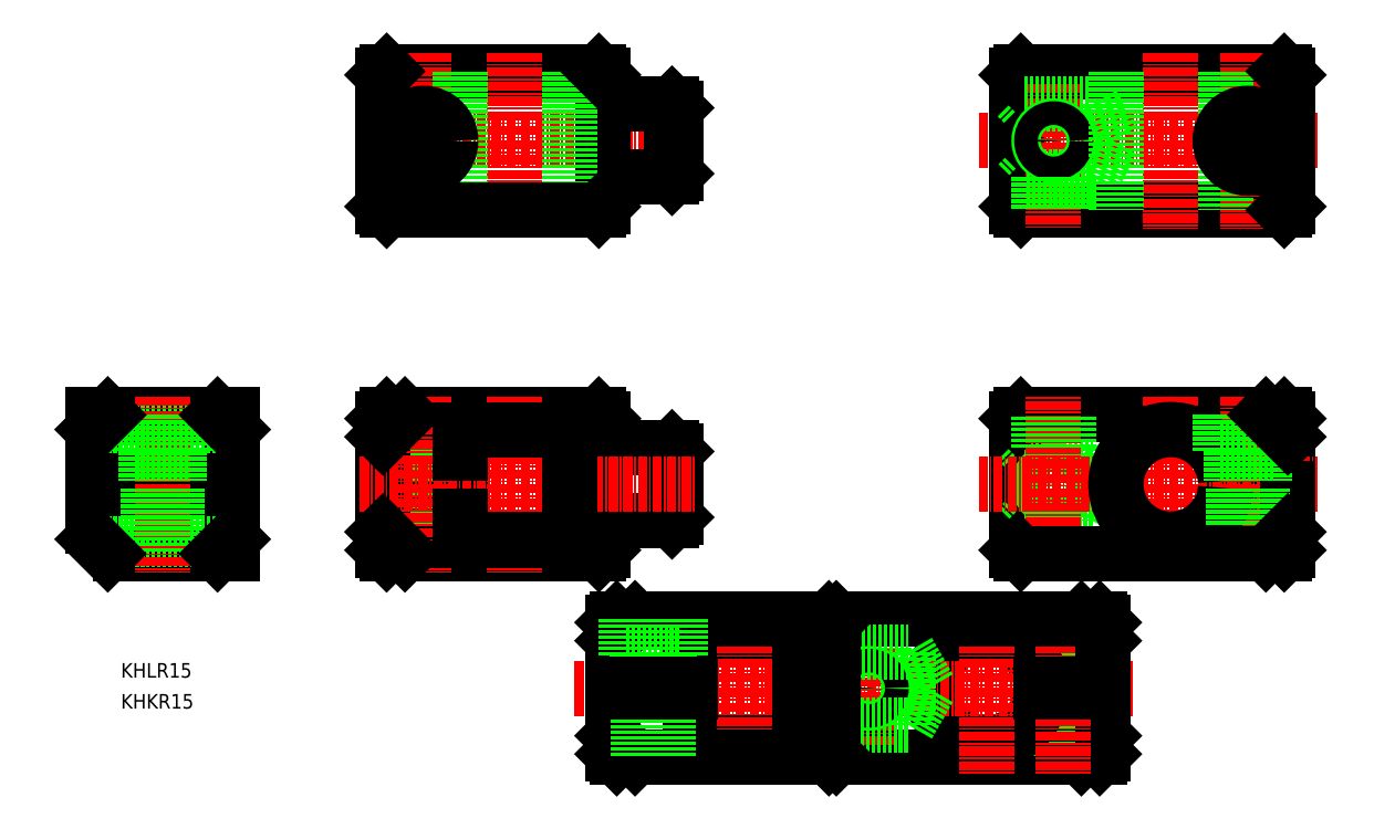
<metadata>
{"format":"dxf","ext":"dxf","renderer":"ezdxf+matplotlib","layout":"modelspace","background":"white","min_lineweight":24,"dpi":150}
</metadata>
<code>
0
SECTION
2
ENTITIES
0
LINE
8
CENTER
10
151.2
20
221.6
30
0
11
197.5
21
221.6
31
0
0
LINE
8
0
10
184.9
20
174.1
30
0
11
193.5
21
174.1
31
0
0
LINE
8
0
10
184.9
20
175.1
30
0
11
193.5
21
175.1
31
0
0
CIRCLE
8
0
10
188
20
221.6
30
0
40
2.25
0
LINE
8
0
10
157
20
231.1
30
0
11
193
21
231.1
31
0
0
TEXT
8
0
10
33.98
20
143.9
30
0
40
2
1
KHKR15
0
TEXT
8
0
10
33.98
20
148.2
30
0
40
2
1
KHLR15
0
LINE
8
CENTER
10
66.65
20
221.6
30
0
11
112.5
21
221.6
31
0
0
LINE
8
0
10
99.3
20
231.1
30
0
11
70.3
21
231.1
31
0
0
LINE
8
0
10
69.8
20
175.1
30
0
11
80.3
21
175.1
31
0
0
LINE
8
0
10
69.8
20
174.1
30
0
11
80.3
21
174.1
31
0
0
LINE
8
0
10
76.92
20
174.1
30
0
11
76.92
21
165.1
31
0
0
LINE
8
0
10
77.3
20
174.1
30
0
11
77.3
21
165.1
31
0
0
LINE
8
0
10
71.55
20
179.1
30
0
11
79.05
21
179.1
31
0
0
LINE
8
0
10
71.55
20
184.1
30
0
11
71.55
21
179.1
31
0
0
LINE
8
0
10
73.05
20
179.1
30
0
11
73.05
21
175.1
31
0
0
LINE
8
0
10
79.05
20
179.1
30
0
11
79.05
21
184.1
31
0
0
LINE
8
0
10
77.55
20
179.1
30
0
11
77.55
21
175.1
31
0
0
LINE
8
0
10
69.8
20
230.6
30
0
11
69.8
21
212.6
31
0
0
LINE
8
CENTER
10
75.3
20
233.6
30
0
11
75.3
21
209.6
31
0
0
CIRCLE
8
0
10
75.3
20
221.6
30
0
40
2.25
0
LINE
8
0
10
156.5
20
230.6
30
0
11
156.5
21
212.6
31
0
0
LINE
8
0
10
99.8
20
212.6
30
0
11
99.8
21
230.6
31
0
0
LINE
8
0
10
109.8
20
226.1
30
0
11
109.8
21
217.1
31
0
0
LINE
8
0
10
109.3
20
226.6
30
0
11
109.3
21
216.6
31
0
0
LINE
8
0
10
157.5
20
216.6
30
0
11
156.5
21
215.6
31
0
0
LINE
8
0
10
99.8
20
226.6
30
0
11
109.3
21
226.6
31
0
0
LINE
8
0
10
109.3
20
226.6
30
0
11
109.8
21
226.1
31
0
0
LINE
8
0
10
156.5
20
227.6
30
0
11
157.5
21
226.6
31
0
0
LINE
8
0
10
157
20
231.1
30
0
11
156.5
21
230.6
31
0
0
LINE
8
0
10
166.8
20
226.6
30
0
11
169.7
21
221.6
31
0
0
LINE
8
0
10
166.8
20
226.6
30
0
11
166.8
21
216.6
31
0
0
LINE
8
0
10
166.8
20
216.6
30
0
11
169.7
21
221.6
31
0
0
LINE
8
0
10
193.5
20
230.6
30
0
11
193.5
21
212.6
31
0
0
LINE
8
0
10
157
20
212.1
30
0
11
193
21
212.1
31
0
0
LINE
8
0
10
157
20
212.1
30
0
11
156.5
21
212.6
31
0
0
LINE
8
0
10
99.8
20
216.6
30
0
11
109.3
21
216.6
31
0
0
LINE
8
0
10
109.3
20
216.6
30
0
11
109.8
21
217.1
31
0
0
LINE
8
0
10
95.3
20
231.1
30
0
11
95.3
21
212.1
31
0
0
LINE
8
CENTER
10
87.8
20
233.6
30
0
11
87.8
21
209.6
31
0
0
LINE
8
CENTER
10
161.5
20
229.4
30
0
11
161.5
21
209.6
31
0
0
LINE
8
CENTER
10
177.5
20
233.6
30
0
11
177.5
21
209.6
31
0
0
LINE
8
CENTER
10
188
20
233.6
30
0
11
188
21
209.6
31
0
0
LINE
8
0
10
157.5
20
226.6
30
0
11
166.5
21
226.6
31
0
0
LINE
8
0
10
166.5
20
216.6
30
0
11
157.5
21
216.6
31
0
0
CIRCLE
8
0
10
161.5
20
221.6
30
0
40
2
0
CIRCLE
8
0
10
161.5
20
221.6
30
0
40
1.621
0
LINE
8
0
10
99.3
20
184.1
30
0
11
70.3
21
184.1
31
0
0
LINE
8
0
10
69.8
20
183.6
30
0
11
69.8
21
175.1
31
0
0
LINE
8
0
10
99.8
20
165.6
30
0
11
99.8
21
183.6
31
0
0
LINE
8
0
10
109.3
20
179.6
30
0
11
109.3
21
169.6
31
0
0
LINE
8
0
10
109.8
20
179.1
30
0
11
109.8
21
170.1
31
0
0
LINE
8
0
10
99.8
20
169.6
30
0
11
109.3
21
169.6
31
0
0
LINE
8
0
10
109.3
20
169.6
30
0
11
109.8
21
170.1
31
0
0
LINE
8
0
10
99.8
20
179.6
30
0
11
109.3
21
179.6
31
0
0
LINE
8
0
10
109.3
20
179.6
30
0
11
109.8
21
179.1
31
0
0
LINE
8
0
10
170
20
231.1
30
0
11
170
21
212.1
31
0
0
LINE
8
0
10
185
20
231.1
30
0
11
185
21
212.1
31
0
0
LINE
8
0
10
69.8
20
230.6
30
0
11
70.3
21
231.1
31
0
0
LINE
8
0
10
99.8
20
230.6
30
0
11
99.3
21
231.1
31
0
0
LINE
8
0
10
193.5
20
230.6
30
0
11
193
21
231.1
31
0
0
LINE
8
0
10
193.5
20
212.6
30
0
11
193
21
212.1
31
0
0
LINE
8
0
10
99.3
20
184.1
30
0
11
99.8
21
183.6
31
0
0
LINE
8
0
10
70.3
20
184.1
30
0
11
69.8
21
183.6
31
0
0
LINE
8
0
10
80.3
20
231.1
30
0
11
80.3
21
212.1
31
0
0
LINE
8
0
10
73.68
20
174.1
30
0
11
73.68
21
165.1
31
0
0
LINE
8
0
10
73.3
20
174.1
30
0
11
73.3
21
165.1
31
0
0
LINE
8
0
10
69.8
20
174.1
30
0
11
69.8
21
165.6
31
0
0
LINE
8
0
10
156.5
20
183.6
30
0
11
156.5
21
165.6
31
0
0
LINE
8
0
10
166.8
20
169.6
30
0
11
157.5
21
169.6
31
0
0
LINE
8
0
10
157.5
20
179.6
30
0
11
166.8
21
179.6
31
0
0
CIRCLE
8
0
10
161.5
20
174.6
30
0
40
1.621
0
CIRCLE
8
0
10
161.5
20
174.6
30
0
40
2
0
LINE
8
0
10
157.5
20
169.6
30
0
11
156.5
21
168.6
31
0
0
LINE
8
0
10
156.5
20
180.6
30
0
11
157.5
21
179.6
31
0
0
LINE
8
0
10
166.8
20
179.6
30
0
11
169.7
21
174.6
31
0
0
LINE
8
0
10
166.8
20
179.6
30
0
11
166.8
21
169.6
31
0
0
LINE
8
0
10
166.8
20
169.6
30
0
11
169.7
21
174.6
31
0
0
LINE
8
0
10
157
20
184.1
30
0
11
156.5
21
183.6
31
0
0
LINE
8
0
10
157
20
184.1
30
0
11
193
21
184.1
31
0
0
LINE
8
0
10
193.5
20
183.6
30
0
11
193.5
21
175.1
31
0
0
LINE
8
0
10
193.5
20
183.6
30
0
11
193
21
184.1
31
0
0
LINE
8
CENTER
10
188
20
186.6
30
0
11
188
21
162.6
31
0
0
LINE
8
CENTER
10
151.2
20
174.6
30
0
11
197.5
21
174.6
31
0
0
LINE
8
CENTER
10
177.5
20
186.6
30
0
11
177.5
21
162.6
31
0
0
ARC
8
0
10
177.5
20
174.6
30
0
40
7.5
50
3.823
51
356.2
0
LINE
8
0
10
163.5
20
216.6
30
0
11
163.5
21
212.1
31
0
0
LINE
8
0
10
159.5
20
216.6
30
0
11
159.5
21
212.1
31
0
0
LINE
8
0
10
159.8
20
216.6
30
0
11
159.8
21
212.1
31
0
0
LINE
8
0
10
163.1
20
216.6
30
0
11
163.1
21
212.1
31
0
0
LINE
8
CENTER
10
161.5
20
166.8
30
0
11
161.5
21
186.6
31
0
0
LINE
8
0
10
163.5
20
179.6
30
0
11
163.5
21
184.1
31
0
0
LINE
8
0
10
163.1
20
179.6
30
0
11
163.1
21
184.1
31
0
0
LINE
8
0
10
159.5
20
179.6
30
0
11
159.5
21
184.1
31
0
0
LINE
8
0
10
159.8
20
179.6
30
0
11
159.8
21
184.1
31
0
0
LINE
8
0
10
193.5
20
174.1
30
0
11
193.5
21
165.6
31
0
0
LINE
8
0
10
186
20
174.1
30
0
11
186
21
165.1
31
0
0
LINE
8
0
10
186.3
20
174.1
30
0
11
186.3
21
165.1
31
0
0
LINE
8
0
10
189.6
20
174.1
30
0
11
189.6
21
165.1
31
0
0
LINE
8
0
10
190
20
174.1
30
0
11
190
21
165.1
31
0
0
LINE
8
0
10
185.7
20
179.1
30
0
11
185.7
21
175.1
31
0
0
LINE
8
0
10
190.2
20
179.1
30
0
11
190.2
21
175.1
31
0
0
LINE
8
0
10
99.3
20
212.1
30
0
11
70.3
21
212.1
31
0
0
LINE
8
0
10
69.8
20
212.6
30
0
11
70.3
21
212.1
31
0
0
LINE
8
0
10
99.8
20
212.6
30
0
11
99.3
21
212.1
31
0
0
LINE
8
0
10
99.3
20
165.1
30
0
11
70.3
21
165.1
31
0
0
LINE
8
0
10
70.3
20
165.1
30
0
11
69.8
21
165.6
31
0
0
LINE
8
0
10
99.3
20
165.1
30
0
11
99.8
21
165.6
31
0
0
LINE
8
CENTER
10
66.65
20
174.6
30
0
11
112.5
21
174.6
31
0
0
LINE
8
CENTER
10
87.8
20
186.6
30
0
11
87.8
21
162.6
31
0
0
LINE
8
CENTER
10
75.3
20
186.6
30
0
11
75.3
21
162.6
31
0
0
LINE
8
0
10
157
20
165.1
30
0
11
193
21
165.1
31
0
0
LINE
8
0
10
157
20
165.1
30
0
11
156.5
21
165.6
31
0
0
LINE
8
0
10
193.5
20
165.6
30
0
11
193
21
165.1
31
0
0
CIRCLE
8
0
10
75.3
20
221.6
30
0
40
3.75
0
LINE
8
0
10
184.2
20
179.1
30
0
11
191.7
21
179.1
31
0
0
LINE
8
0
10
184.2
20
184.1
30
0
11
184.2
21
179.1
31
0
0
LINE
8
0
10
191.7
20
179.1
30
0
11
191.7
21
184.1
31
0
0
CIRCLE
8
0
10
188
20
221.6
30
0
40
3.75
0
POLYLINE
8
0
66
     1
10
0
20
0
30
0
0
VERTEX
8
0
10
80.3
20
174.1
30
0
0
VERTEX
8
0
10
80.3
20
167.1
30
0
0
VERTEX
8
0
10
95.3
20
167.1
30
0
0
VERTEX
8
0
10
95.3
20
182.1
30
0
0
VERTEX
8
0
10
80.3
20
182.1
30
0
0
VERTEX
8
0
10
80.3
20
175.1
30
0
0
SEQEND
8
0
0
LINE
8
0
10
72.8
20
184.1
30
0
11
69.8
21
181.1
31
0
0
LINE
8
0
10
69.8
20
168.1
30
0
11
72.8
21
165.1
31
0
0
LINE
8
0
10
190.5
20
184.1
30
0
11
193.5
21
181.1
31
0
0
LINE
8
0
10
193.5
20
168.1
30
0
11
190.5
21
165.1
31
0
0
LINE
8
CENTER
10
51.19
20
174.6
30
0
11
28.19
21
174.6
31
0
0
POLYLINE
8
0
66
     1
10
0
20
0
30
0
70
     1
0
VERTEX
8
0
10
30.19
20
165.1
30
0
0
VERTEX
8
0
10
49.19
20
165.1
30
0
0
VERTEX
8
0
10
49.19
20
184.1
30
0
0
VERTEX
8
0
10
30.19
20
184.1
30
0
0
SEQEND
8
0
0
LINE
8
0
10
49.19
20
182.1
30
0
11
30.19
21
182.1
31
0
0
LINE
8
0
10
49.19
20
167.1
30
0
11
30.19
21
167.1
31
0
0
LINE
8
0
10
49.19
20
175.1
30
0
11
30.19
21
175.1
31
0
0
LINE
8
0
10
49.19
20
174.1
30
0
11
30.19
21
174.1
31
0
0
LINE
8
CENTER
10
39.69
20
186.6
30
0
11
39.69
21
162.6
31
0
0
LINE
8
0
10
41.94
20
179.1
30
0
11
41.94
21
175.1
31
0
0
LINE
8
0
10
43.44
20
179.1
30
0
11
43.44
21
184.1
31
0
0
LINE
8
0
10
37.44
20
179.1
30
0
11
37.44
21
175.1
31
0
0
LINE
8
0
10
35.94
20
184.1
30
0
11
35.94
21
179.1
31
0
0
LINE
8
0
10
35.94
20
179.1
30
0
11
43.44
21
179.1
31
0
0
LINE
8
0
10
37.69
20
174.1
30
0
11
37.69
21
165.1
31
0
0
LINE
8
0
10
38.07
20
174.1
30
0
11
38.07
21
165.1
31
0
0
LINE
8
0
10
41.69
20
174.1
30
0
11
41.69
21
165.1
31
0
0
LINE
8
0
10
41.31
20
174.1
30
0
11
41.31
21
165.1
31
0
0
LINE
8
0
10
32.19
20
184.1
30
0
11
30.19
21
182.1
31
0
0
LINE
8
0
10
32.19
20
165.1
30
0
11
30.19
21
167.1
31
0
0
LINE
8
0
10
47.19
20
184.1
30
0
11
49.19
21
182.1
31
0
0
LINE
8
0
10
47.19
20
165.1
30
0
11
49.19
21
167.1
31
0
0
LINE
8
0
10
168.2
20
140.2
30
0
11
165.2
21
137.2
31
0
0
LINE
8
0
10
165.2
20
156.2
30
0
11
168.2
21
153.2
31
0
0
LINE
8
0
10
166.5
20
151.2
30
0
11
166.5
21
156.2
31
0
0
LINE
8
0
10
159
20
156.2
30
0
11
159
21
151.2
31
0
0
LINE
8
0
10
159
20
151.2
30
0
11
166.5
21
151.2
31
0
0
LINE
8
0
10
168.2
20
137.7
30
0
11
167.7
21
137.2
31
0
0
LINE
8
0
10
131.7
20
137.2
30
0
11
131.2
21
137.7
31
0
0
LINE
8
0
10
131.7
20
137.2
30
0
11
167.7
21
137.2
31
0
0
LINE
8
0
10
165
20
151.2
30
0
11
165
21
147.2
31
0
0
LINE
8
0
10
160.5
20
151.2
30
0
11
160.5
21
147.2
31
0
0
LINE
8
0
10
164.7
20
146.2
30
0
11
164.7
21
137.2
31
0
0
LINE
8
0
10
164.4
20
146.2
30
0
11
164.4
21
137.2
31
0
0
LINE
8
0
10
161.1
20
146.2
30
0
11
161.1
21
137.2
31
0
0
LINE
8
0
10
160.7
20
146.2
30
0
11
160.7
21
137.2
31
0
0
LINE
8
0
10
168.2
20
146.2
30
0
11
168.2
21
137.7
31
0
0
LINE
8
0
10
134.6
20
151.7
30
0
11
134.6
21
156.2
31
0
0
LINE
8
0
10
134.2
20
151.7
30
0
11
134.2
21
156.2
31
0
0
LINE
8
0
10
137.9
20
151.7
30
0
11
137.9
21
156.2
31
0
0
LINE
8
0
10
138.2
20
151.7
30
0
11
138.2
21
156.2
31
0
0
LINE
8
CENTER
10
136.2
20
138.9
30
0
11
136.2
21
158.7
31
0
0
ARC
8
0
10
152.2
20
146.7
30
0
40
7.5
50
3.823
51
356.2
0
LINE
8
CENTER
10
152.2
20
158.7
30
0
11
152.2
21
134.7
31
0
0
LINE
8
CENTER
10
95.97
20
146.7
30
0
11
172.3
21
146.7
31
0
0
LINE
8
CENTER
10
162.7
20
158.7
30
0
11
162.7
21
134.7
31
0
0
LINE
8
0
10
168.2
20
155.7
30
0
11
167.7
21
156.2
31
0
0
LINE
8
0
10
168.2
20
155.7
30
0
11
168.2
21
147.2
31
0
0
LINE
8
0
10
131.7
20
156.2
30
0
11
167.7
21
156.2
31
0
0
LINE
8
0
10
131.7
20
156.2
30
0
11
131.2
21
155.7
31
0
0
LINE
8
0
10
141.5
20
141.7
30
0
11
144.4
21
146.7
31
0
0
LINE
8
0
10
141.5
20
151.7
30
0
11
141.5
21
141.7
31
0
0
LINE
8
0
10
141.5
20
151.7
30
0
11
144.4
21
146.7
31
0
0
LINE
8
0
10
131.2
20
152.7
30
0
11
132.2
21
151.7
31
0
0
LINE
8
0
10
132.2
20
141.7
30
0
11
131.2
21
140.7
31
0
0
CIRCLE
8
0
10
136.2
20
146.7
30
0
40
2
0
CIRCLE
8
0
10
136.2
20
146.7
30
0
40
1.621
0
LINE
8
0
10
132.2
20
151.7
30
0
11
141.5
21
151.7
31
0
0
LINE
8
0
10
141.5
20
141.7
30
0
11
132.2
21
141.7
31
0
0
LINE
8
0
10
131.2
20
155.7
30
0
11
131.2
21
137.7
31
0
0
LINE
8
0
10
159.7
20
147.2
30
0
11
168.2
21
147.2
31
0
0
LINE
8
0
10
159.7
20
146.2
30
0
11
168.2
21
146.2
31
0
0
LINE
8
0
10
101.2
20
140.2
30
0
11
104.2
21
137.2
31
0
0
LINE
8
0
10
104.2
20
156.2
30
0
11
101.2
21
153.2
31
0
0
POLYLINE
8
0
66
     1
10
0
20
0
30
0
0
VERTEX
8
0
10
111.7
20
146.2
30
0
0
VERTEX
8
0
10
111.7
20
139.2
30
0
0
VERTEX
8
0
10
126.7
20
139.2
30
0
0
VERTEX
8
0
10
126.7
20
154.2
30
0
0
VERTEX
8
0
10
111.7
20
154.2
30
0
0
VERTEX
8
0
10
111.7
20
147.2
30
0
0
SEQEND
8
0
0
LINE
8
CENTER
10
119.2
20
158.7
30
0
11
119.2
21
134.7
31
0
0
LINE
8
0
10
130.7
20
137.2
30
0
11
131.2
21
137.7
31
0
0
LINE
8
0
10
101.7
20
137.2
30
0
11
101.2
21
137.7
31
0
0
LINE
8
0
10
130.7
20
137.2
30
0
11
101.7
21
137.2
31
0
0
LINE
8
0
10
101.2
20
146.2
30
0
11
101.2
21
137.7
31
0
0
LINE
8
0
10
104.7
20
146.2
30
0
11
104.7
21
137.2
31
0
0
LINE
8
0
10
105.1
20
146.2
30
0
11
105.1
21
137.2
31
0
0
LINE
8
0
10
101.7
20
156.2
30
0
11
101.2
21
155.7
31
0
0
LINE
8
0
10
130.7
20
156.2
30
0
11
131.2
21
155.7
31
0
0
LINE
8
0
10
131.2
20
137.7
30
0
11
131.2
21
155.7
31
0
0
LINE
8
0
10
101.2
20
155.7
30
0
11
101.2
21
147.2
31
0
0
LINE
8
0
10
130.7
20
156.2
30
0
11
101.7
21
156.2
31
0
0
LINE
8
0
10
109
20
151.2
30
0
11
109
21
147.2
31
0
0
LINE
8
0
10
110.5
20
151.2
30
0
11
110.5
21
156.2
31
0
0
LINE
8
0
10
104.5
20
151.2
30
0
11
104.5
21
147.2
31
0
0
LINE
8
0
10
103
20
156.2
30
0
11
103
21
151.2
31
0
0
LINE
8
0
10
103
20
151.2
30
0
11
110.5
21
151.2
31
0
0
LINE
8
0
10
108.7
20
146.2
30
0
11
108.7
21
137.2
31
0
0
LINE
8
0
10
108.4
20
146.2
30
0
11
108.4
21
137.2
31
0
0
LINE
8
0
10
101.2
20
146.2
30
0
11
111.7
21
146.2
31
0
0
LINE
8
0
10
101.2
20
147.2
30
0
11
111.7
21
147.2
31
0
0
ENDSEC
0
EOF

</code>
